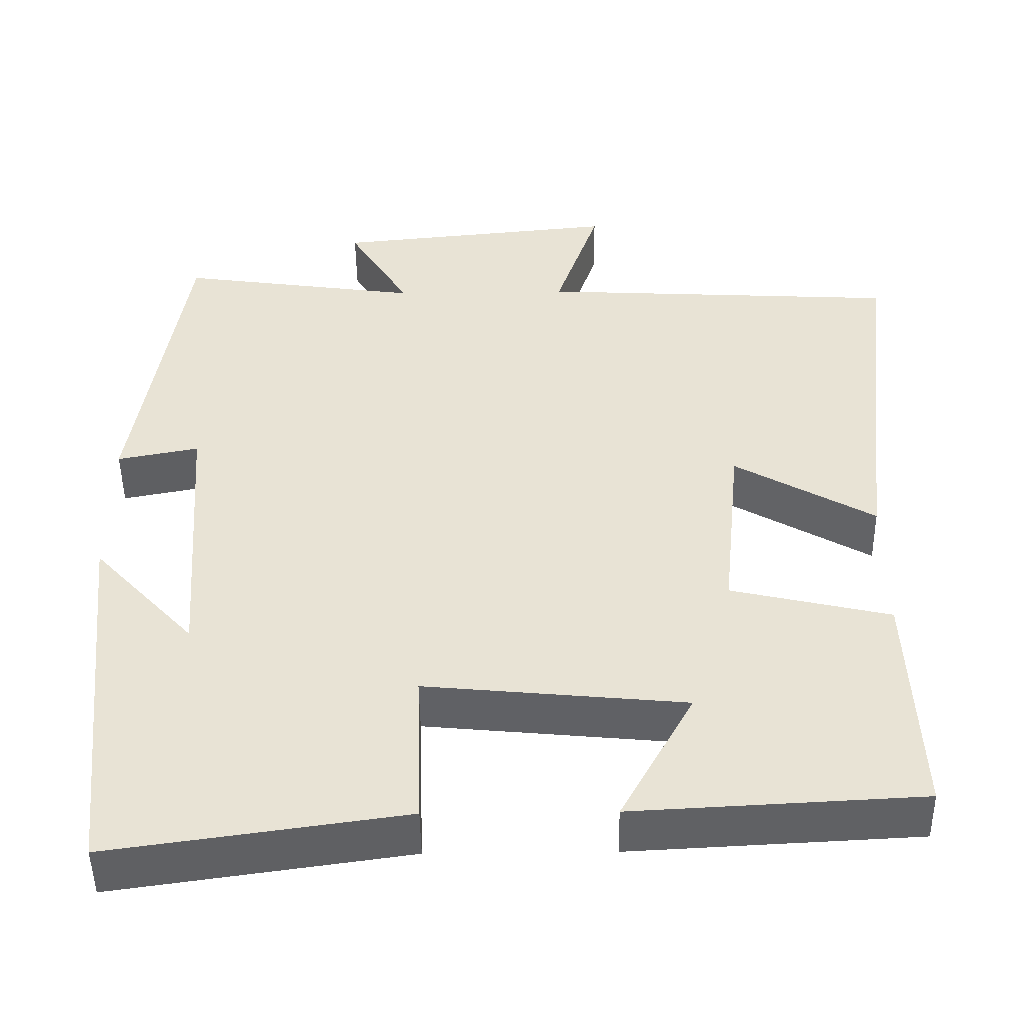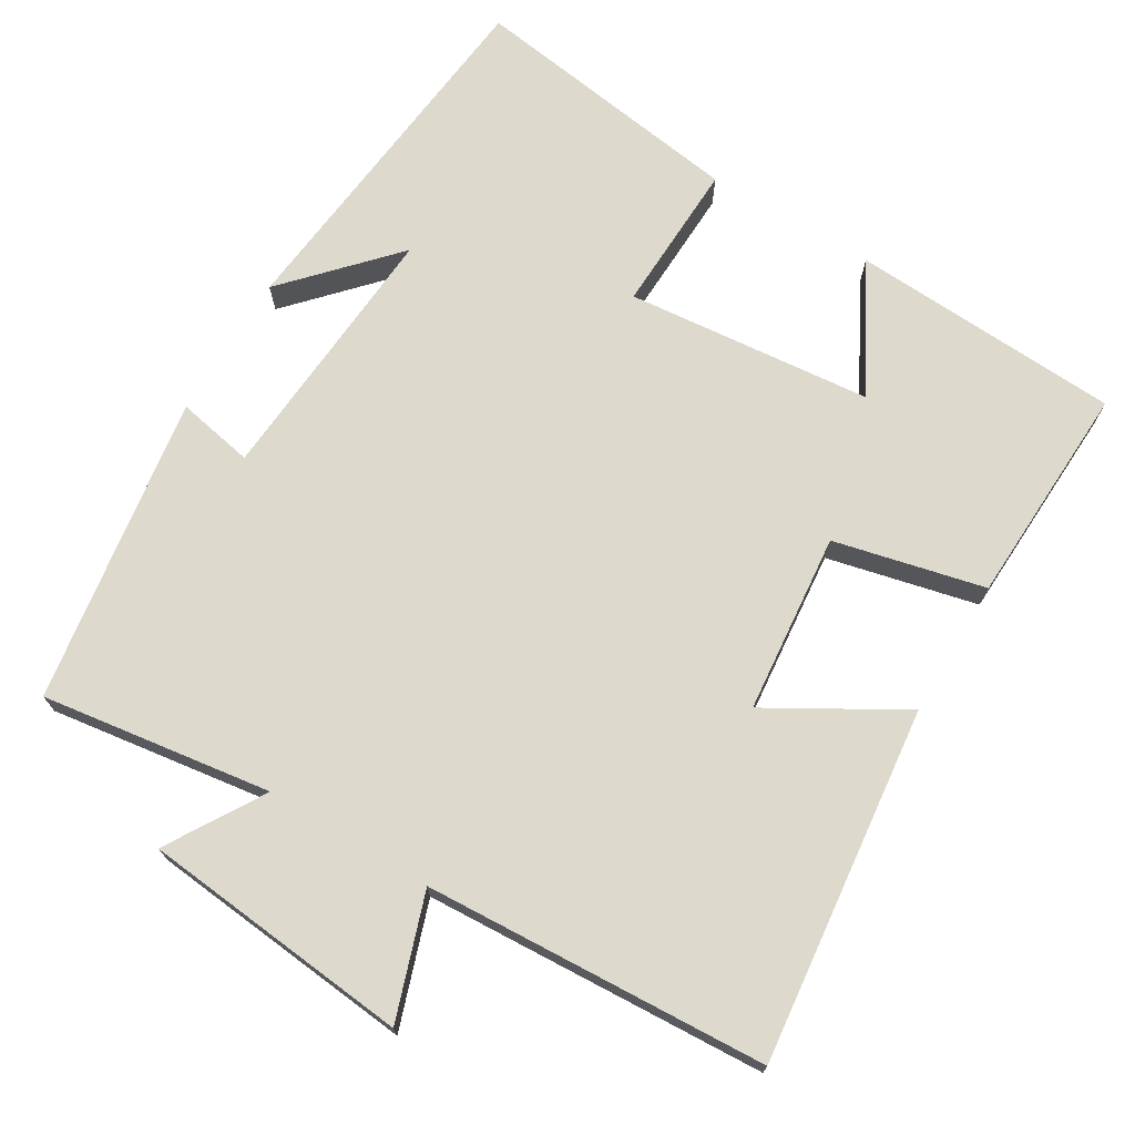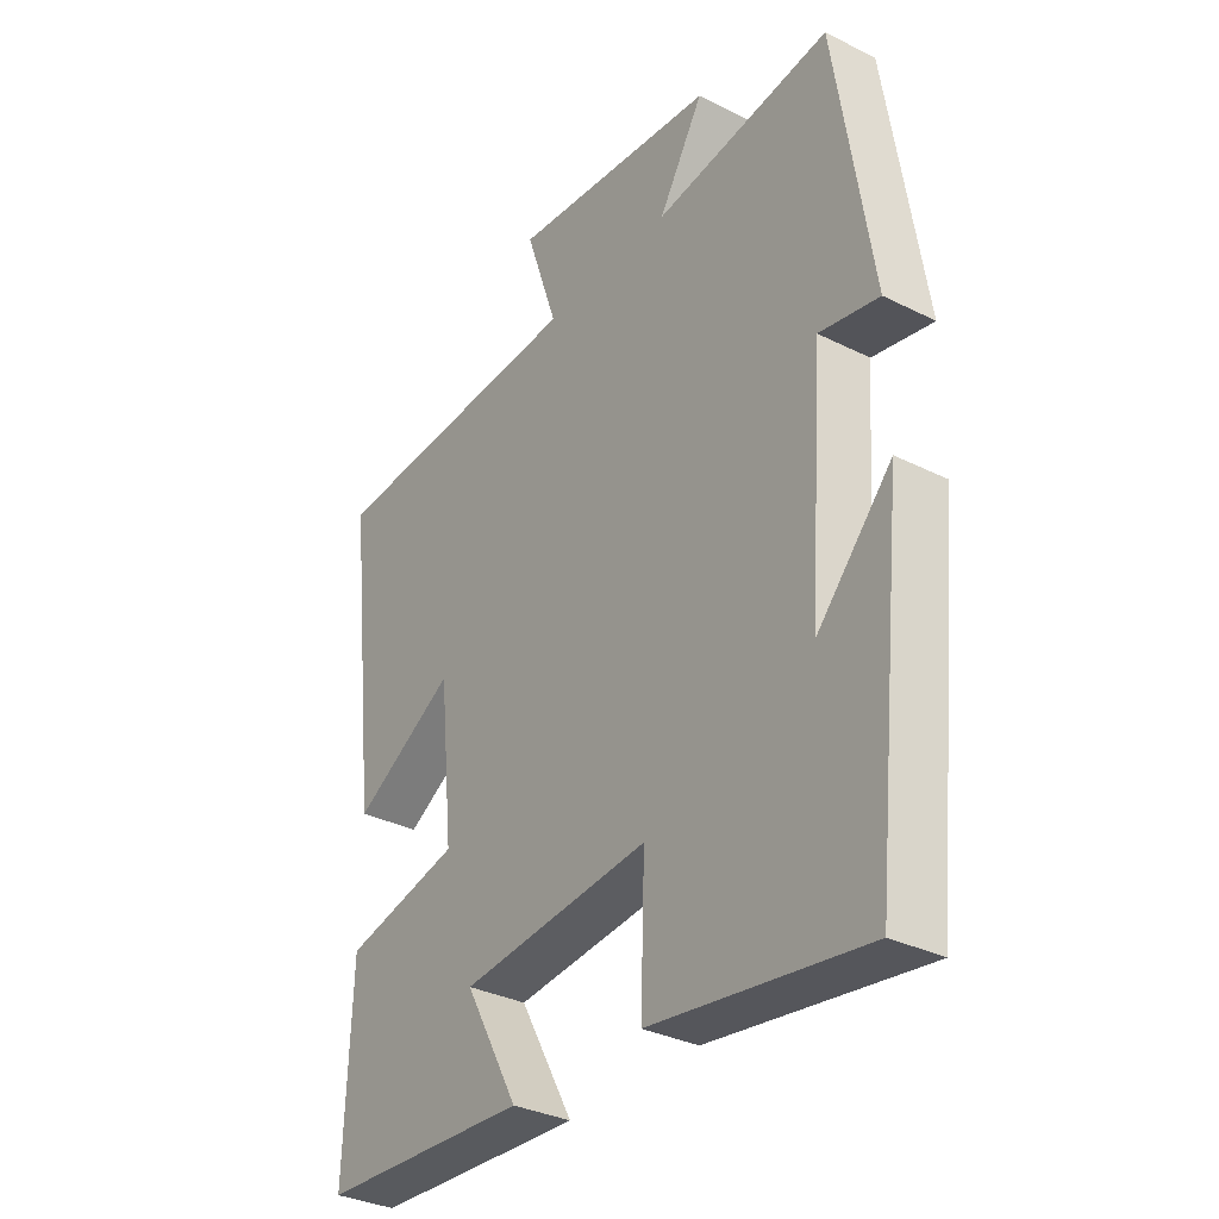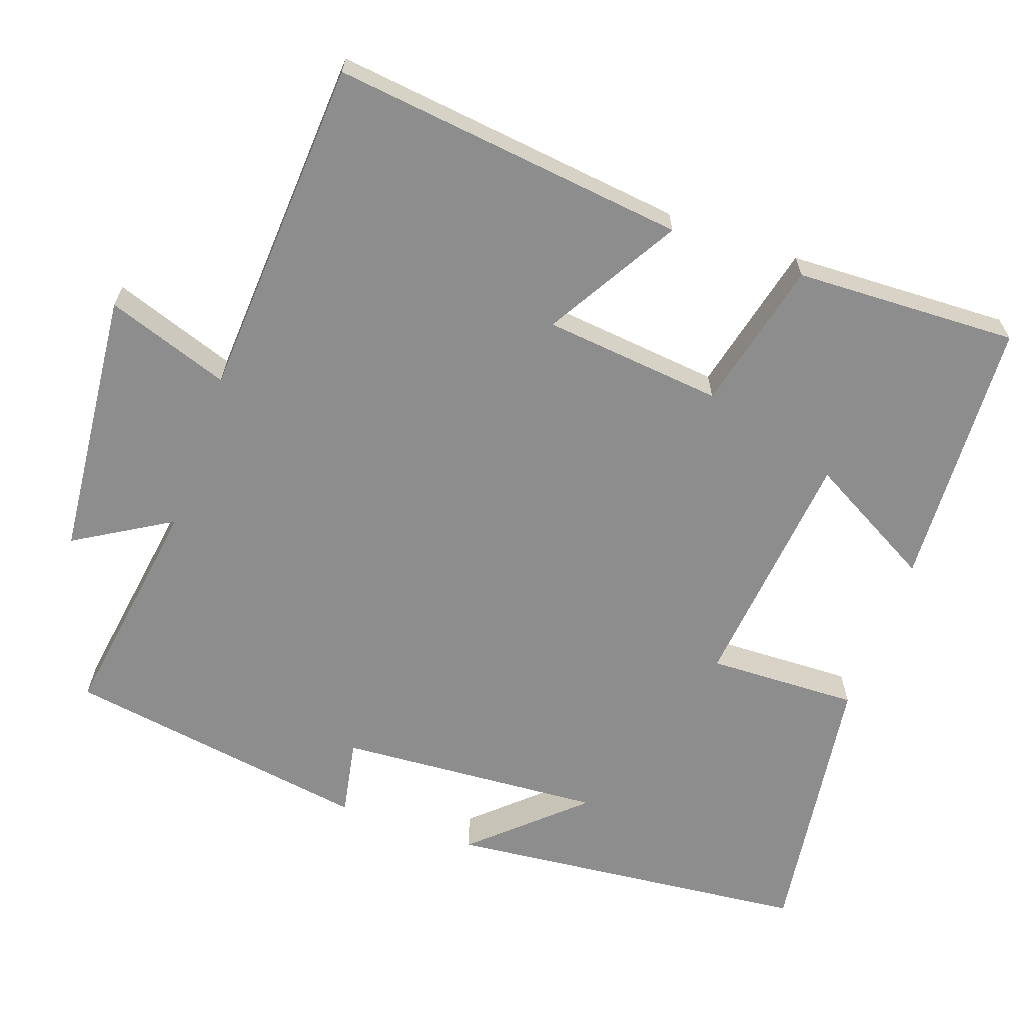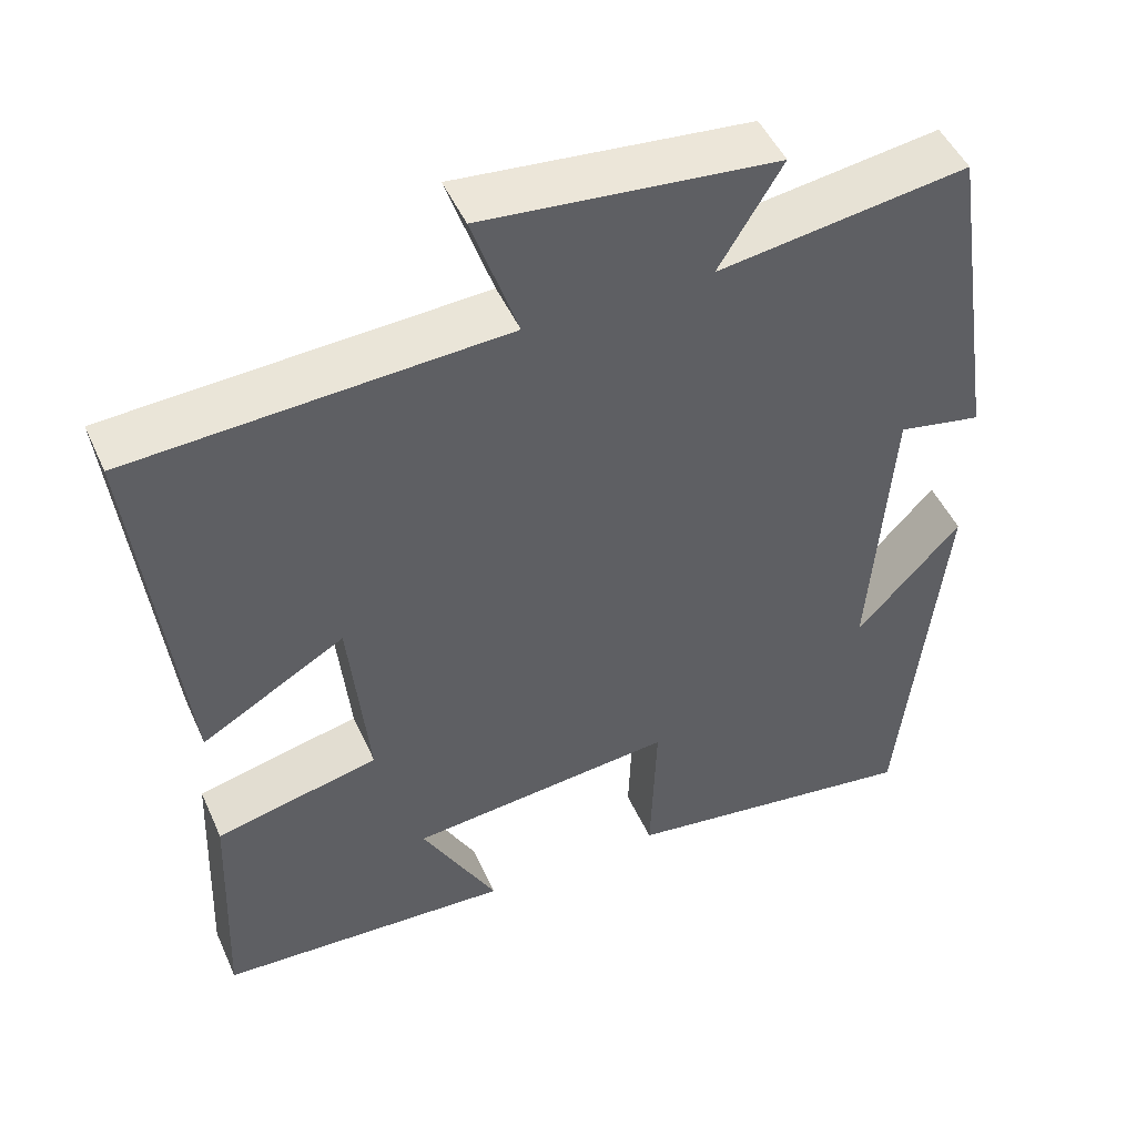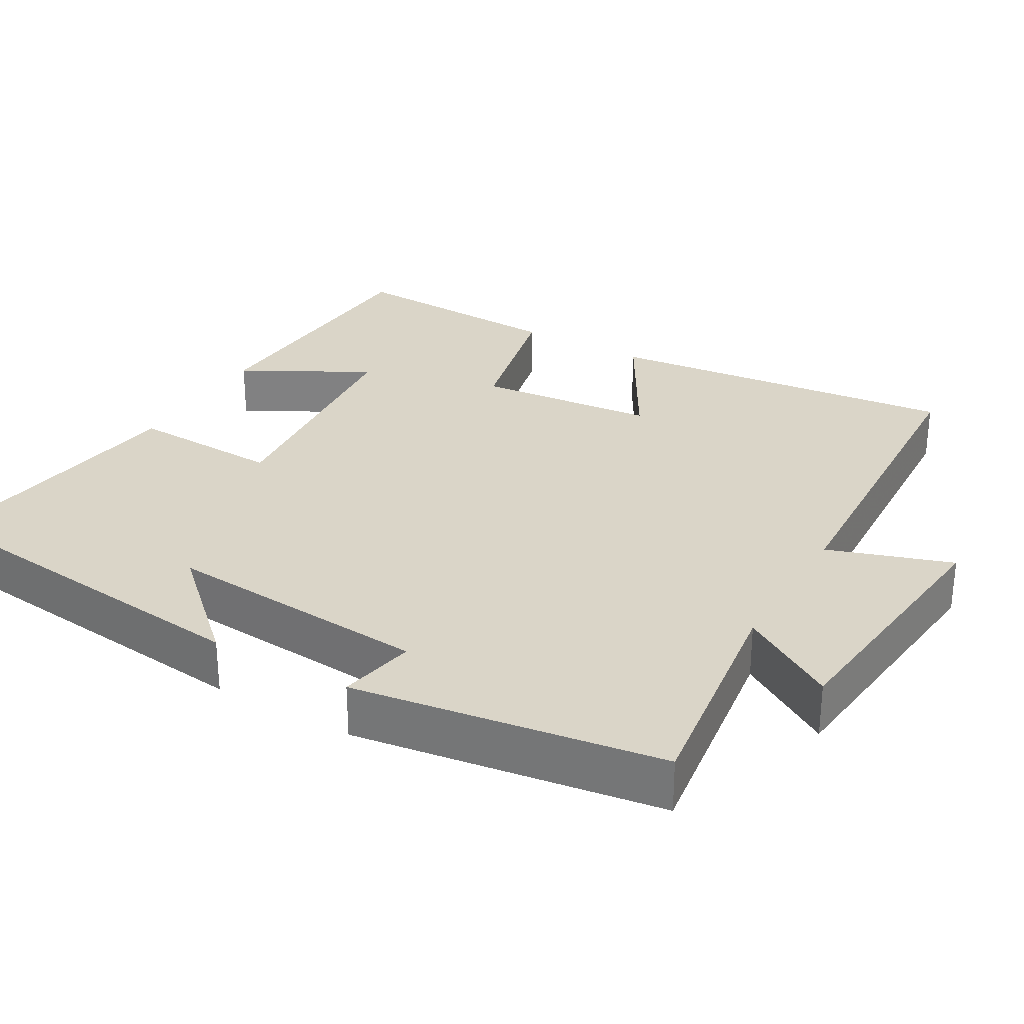
<metadata>
{"format":"obj","ext":"obj","renderer":"f3d","projection":"perspective","resolution":1024,"background":"white","views":[{"elev":-48.5,"azim":0.8,"up":"+Z"},{"elev":71.9,"azim":31.0,"up":"+Y"},{"elev":-33.1,"azim":-124.6,"up":"+Z"},{"elev":-64.6,"azim":70.3,"up":"+Y"},{"elev":48.3,"azim":156.5,"up":"+Z"},{"elev":29.4,"azim":-59.7,"up":"+Y"}]}
</metadata>
<code>
v 0.554 0.07 0.475
v 0.5 0.07 0.001
v 0.323 0.07 0.104
v 0.299 0.07 -0.136
v 0.5 0.07 -0.183
v 0.512 0.07 -0.481
v 0.15 0.07 -0.5
v 0.243 0.07 -0.33
v -0.085 0.07 -0.298
v -0.078 0.07 -0.5
v -0.448 0.07 -0.553
v -0.5 0.07 -0.064
v -0.371 0.07 -0.204
v -0.397 0.07 0.152
v -0.5 0.07 0.132
v -0.437 0.07 0.544
v -0.13 0.07 0.5
v -0.208 0.07 0.629
v 0.152 0.07 0.665
v 0.096 0.07 0.5
v 0.554 0 0.475
v 0.5 0 0.001
v 0.323 0 0.104
v 0.299 0 -0.136
v 0.5 0 -0.183
v 0.512 0 -0.481
v 0.15 0 -0.5
v 0.243 0 -0.33
v -0.085 0 -0.298
v -0.078 0 -0.5
v -0.448 0 -0.553
v -0.5 0 -0.064
v -0.371 0 -0.204
v -0.397 0 0.152
v -0.5 0 0.132
v -0.437 0 0.544
v -0.13 0 0.5
v -0.208 0 0.629
v 0.152 0 0.665
v 0.096 0 0.5
f 17 18 19 20
f 1 2 3
f 20 1 3
f 17 20 3
f 14 15 16 17
f 17 3 4
f 14 17 4
f 13 14 4
f 11 12 13
f 9 10 11 13
f 13 4 5
f 9 13 5
f 8 9 5
f 5 6 7 8
f 40 39 38 37
f 23 22 21
f 23 21 40
f 23 40 37
f 37 36 35 34
f 24 23 37
f 24 37 34
f 24 34 33
f 33 32 31
f 33 31 30 29
f 25 24 33
f 25 33 29
f 25 29 28
f 28 27 26 25
f 1 21 22 2
f 2 22 23 3
f 3 23 24 4
f 4 24 25 5
f 5 25 26 6
f 6 26 27 7
f 7 27 28 8
f 8 28 29 9
f 9 29 30 10
f 10 30 31 11
f 11 31 32 12
f 12 32 33 13
f 13 33 34 14
f 14 34 35 15
f 15 35 36 16
f 16 36 37 17
f 17 37 38 18
f 18 38 39 19
f 19 39 40 20
f 20 40 21 1

</code>
